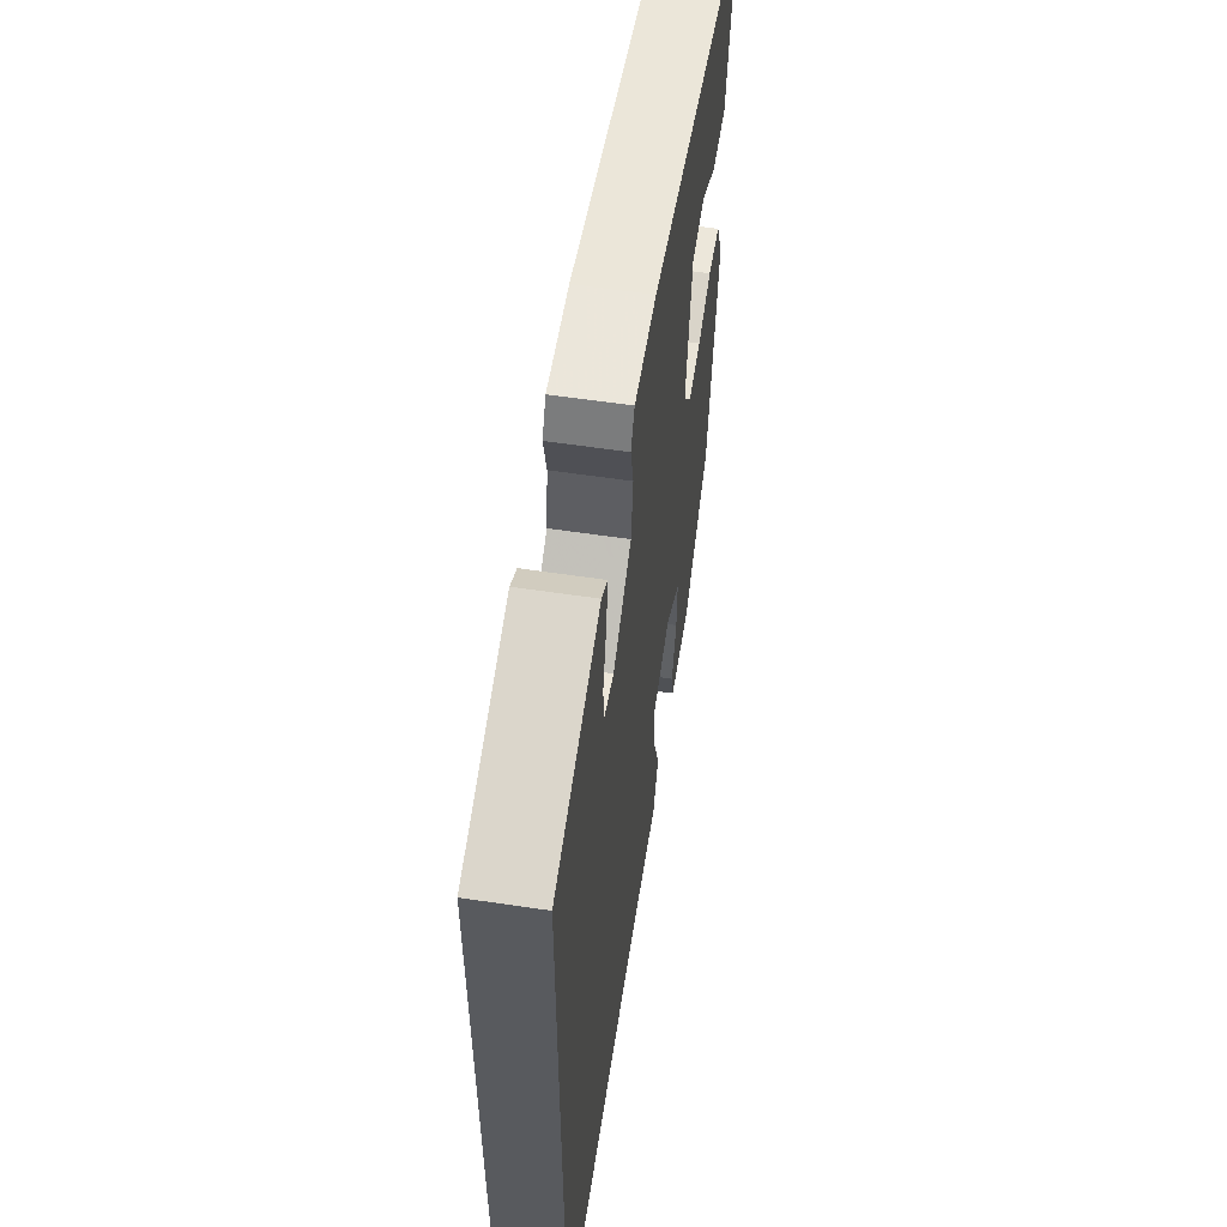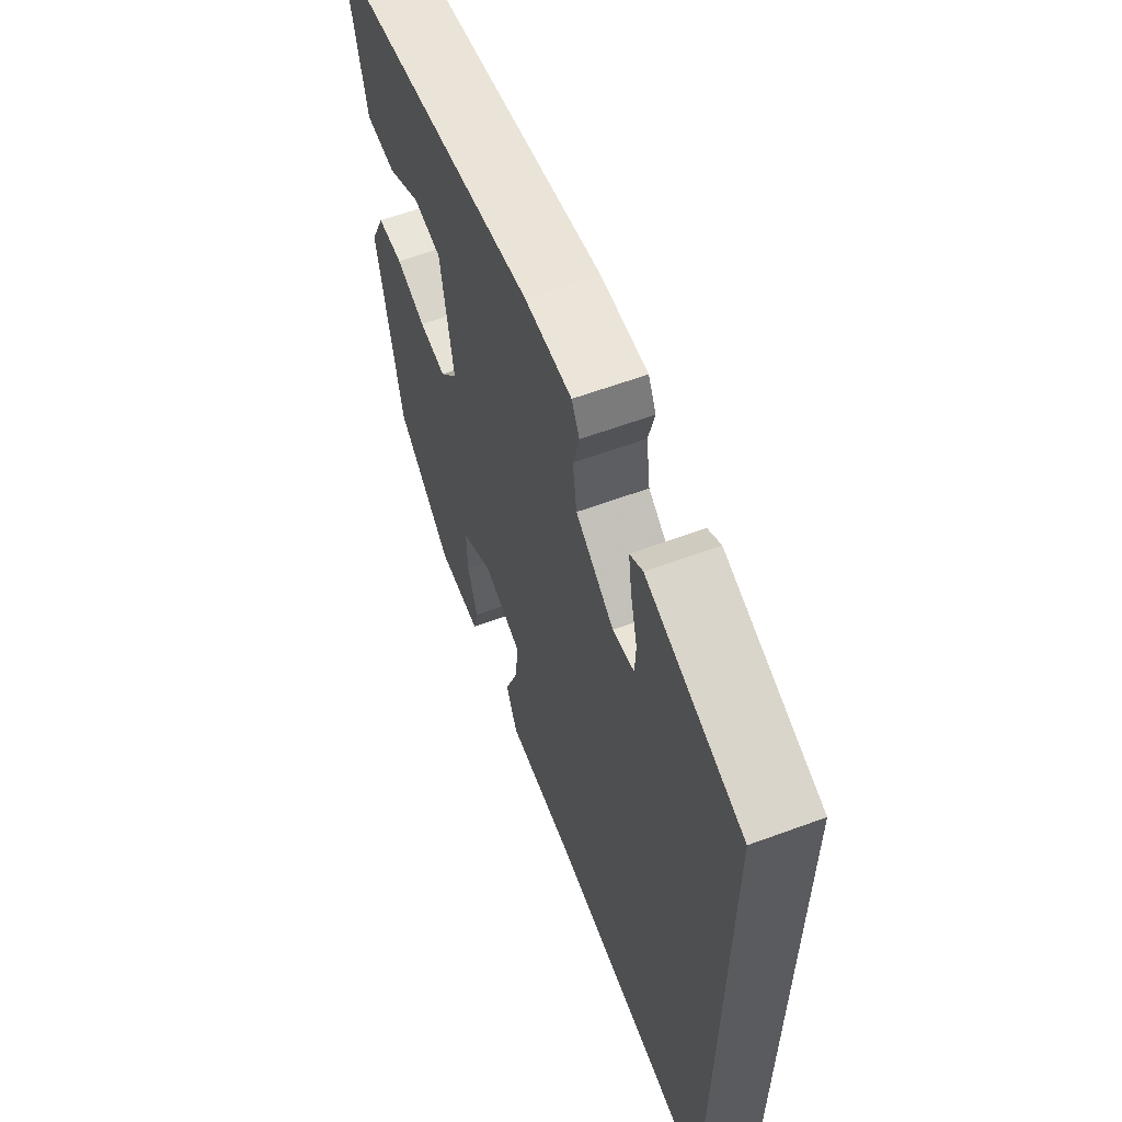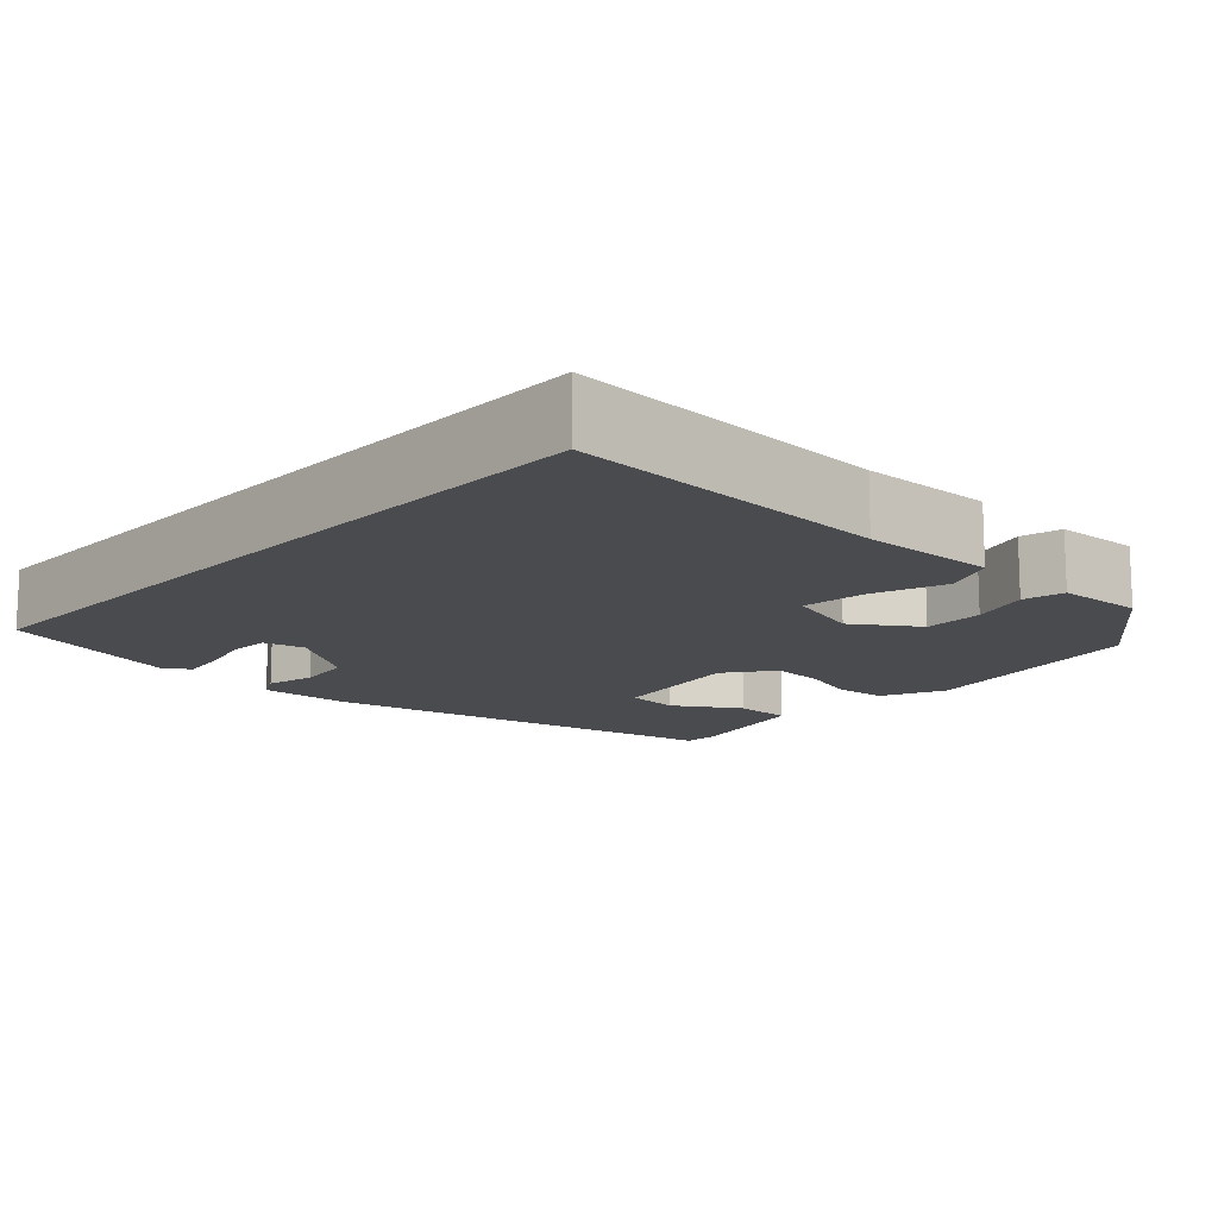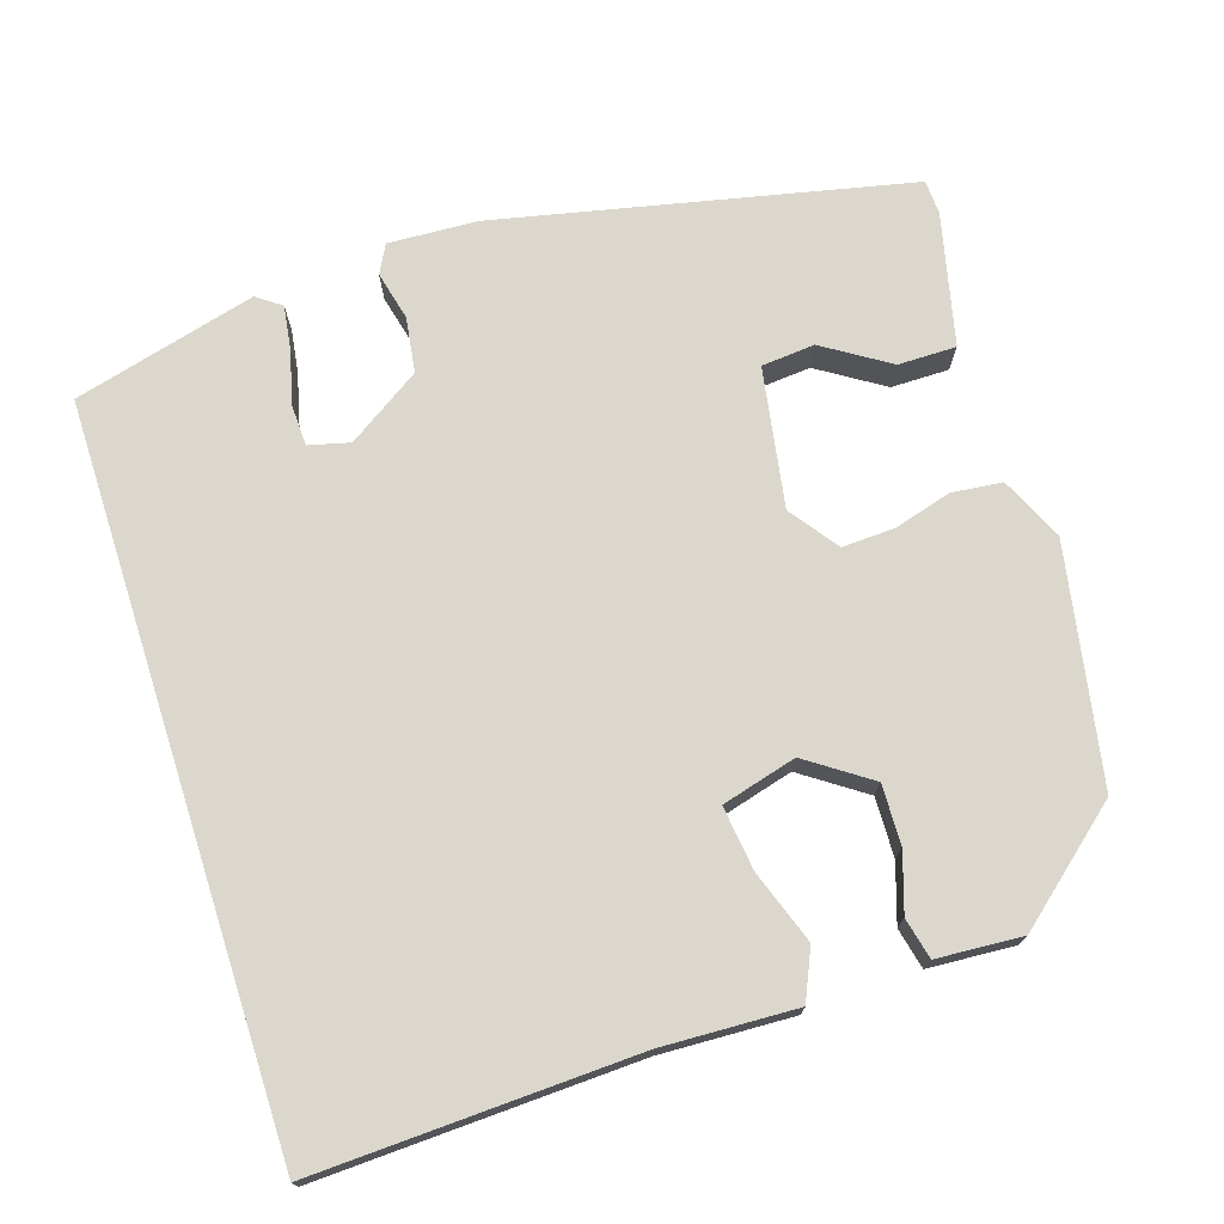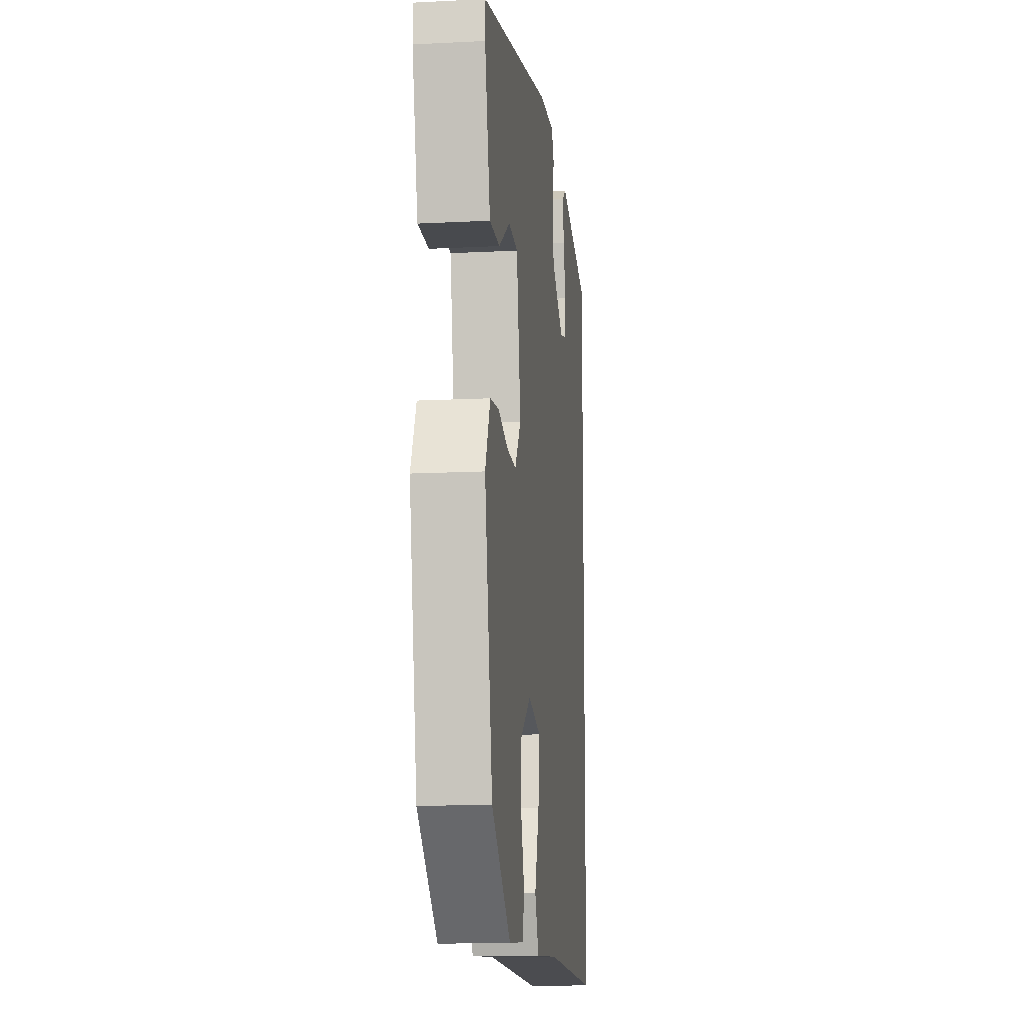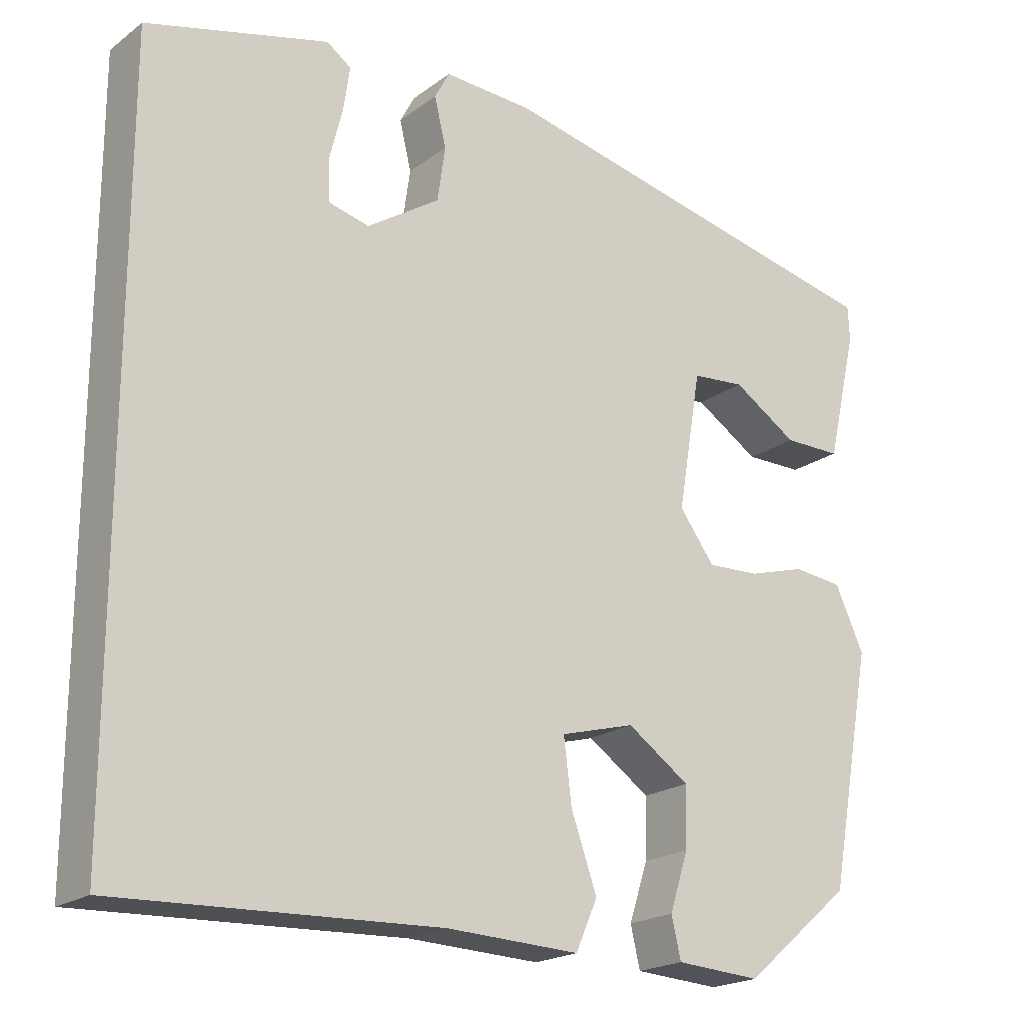
<metadata>
{"format":"obj","ext":"obj","renderer":"f3d","projection":"perspective","resolution":1024,"background":"white","views":[{"elev":58.3,"azim":98.8,"up":"+Z"},{"elev":61.0,"azim":69.4,"up":"+Z"},{"elev":-13.7,"azim":136.8,"up":"+Y"},{"elev":73.3,"azim":162.2,"up":"+Y"},{"elev":-13.0,"azim":-83.3,"up":"+Z"},{"elev":-20.3,"azim":142.8,"up":"+Z"}]}
</metadata>
<code>
v -0.533 0.07 0.366
v -0.013 0.07 0.479
v 0.101 0.07 0.485
v 0.12 0.07 0.449
v 0.105 0.07 0.387
v 0.115 0.07 0.317
v 0.208 0.07 0.256
v 0.26 0.07 0.269
v 0.262 0.07 0.321
v 0.245 0.07 0.389
v 0.237 0.07 0.445
v 0.268 0.07 0.467
v 0.5 0.07 0.406
v 0.5 0.07 -0.524
v 0.092 0.07 -0.508
v -0.077 0.07 -0.515
v -0.105 0.07 -0.452
v -0.072 0.07 -0.359
v -0.062 0.07 -0.278
v -0.157 0.07 -0.252
v -0.237 0.07 -0.307
v -0.235 0.07 -0.383
v -0.211 0.07 -0.457
v -0.223 0.07 -0.509
v -0.332 0.07 -0.516
v -0.471 0.07 -0.399
v -0.527 0.07 -0.099
v -0.49 0.07 -0.019
v -0.426 0.07 -0.012
v -0.353 0.07 -0.033
v -0.286 0.07 -0.036
v -0.241 0.07 0.025
v -0.271 0.07 0.202
v -0.339 0.07 0.208
v -0.422 0.07 0.155
v -0.496 0.07 0.155
v -0.535 0.07 0.322
v -0.533 0 0.366
v -0.013 0 0.479
v 0.101 0 0.485
v 0.12 0 0.449
v 0.105 0 0.387
v 0.115 0 0.317
v 0.208 0 0.256
v 0.26 0 0.269
v 0.262 0 0.321
v 0.245 0 0.389
v 0.237 0 0.445
v 0.268 0 0.467
v 0.5 0 0.406
v 0.5 0 -0.524
v 0.092 0 -0.508
v -0.077 0 -0.515
v -0.105 0 -0.452
v -0.072 0 -0.359
v -0.062 0 -0.278
v -0.157 0 -0.252
v -0.237 0 -0.307
v -0.235 0 -0.383
v -0.211 0 -0.457
v -0.223 0 -0.509
v -0.332 0 -0.516
v -0.471 0 -0.399
v -0.527 0 -0.099
v -0.49 0 -0.019
v -0.426 0 -0.012
v -0.353 0 -0.033
v -0.286 0 -0.036
v -0.241 0 0.025
v -0.271 0 0.202
v -0.339 0 0.208
v -0.422 0 0.155
v -0.496 0 0.155
v -0.535 0 0.322
f 34 35 36 37
f 33 34 37 1
f 27 28 29 30
f 27 30 31
f 26 27 31
f 25 26 31 32
f 22 23 24 25
f 21 22 25
f 15 16 17 18
f 15 18 19
f 14 15 19
f 13 14 19
f 9 10 11 12
f 8 9 12 13
f 2 3 4 5
f 33 1 2 5
f 32 33 5 6
f 21 25 32
f 20 21 32 6
f 8 13 19 20
f 7 8 20
f 6 7 20
f 74 73 72 71
f 38 74 71 70
f 67 66 65 64
f 68 67 64
f 68 64 63
f 69 68 63 62
f 62 61 60 59
f 62 59 58
f 55 54 53 52
f 56 55 52
f 56 52 51
f 56 51 50
f 49 48 47 46
f 50 49 46 45
f 42 41 40 39
f 42 39 38 70
f 43 42 70 69
f 69 62 58
f 43 69 58 57
f 57 56 50 45
f 57 45 44
f 57 44 43
f 1 38 39 2
f 2 39 40 3
f 3 40 41 4
f 4 41 42 5
f 5 42 43 6
f 6 43 44 7
f 7 44 45 8
f 8 45 46 9
f 9 46 47 10
f 10 47 48 11
f 11 48 49 12
f 12 49 50 13
f 13 50 51 14
f 14 51 52 15
f 15 52 53 16
f 16 53 54 17
f 17 54 55 18
f 18 55 56 19
f 19 56 57 20
f 20 57 58 21
f 21 58 59 22
f 22 59 60 23
f 23 60 61 24
f 24 61 62 25
f 25 62 63 26
f 26 63 64 27
f 27 64 65 28
f 28 65 66 29
f 29 66 67 30
f 30 67 68 31
f 31 68 69 32
f 32 69 70 33
f 33 70 71 34
f 34 71 72 35
f 35 72 73 36
f 36 73 74 37
f 37 74 38 1

</code>
